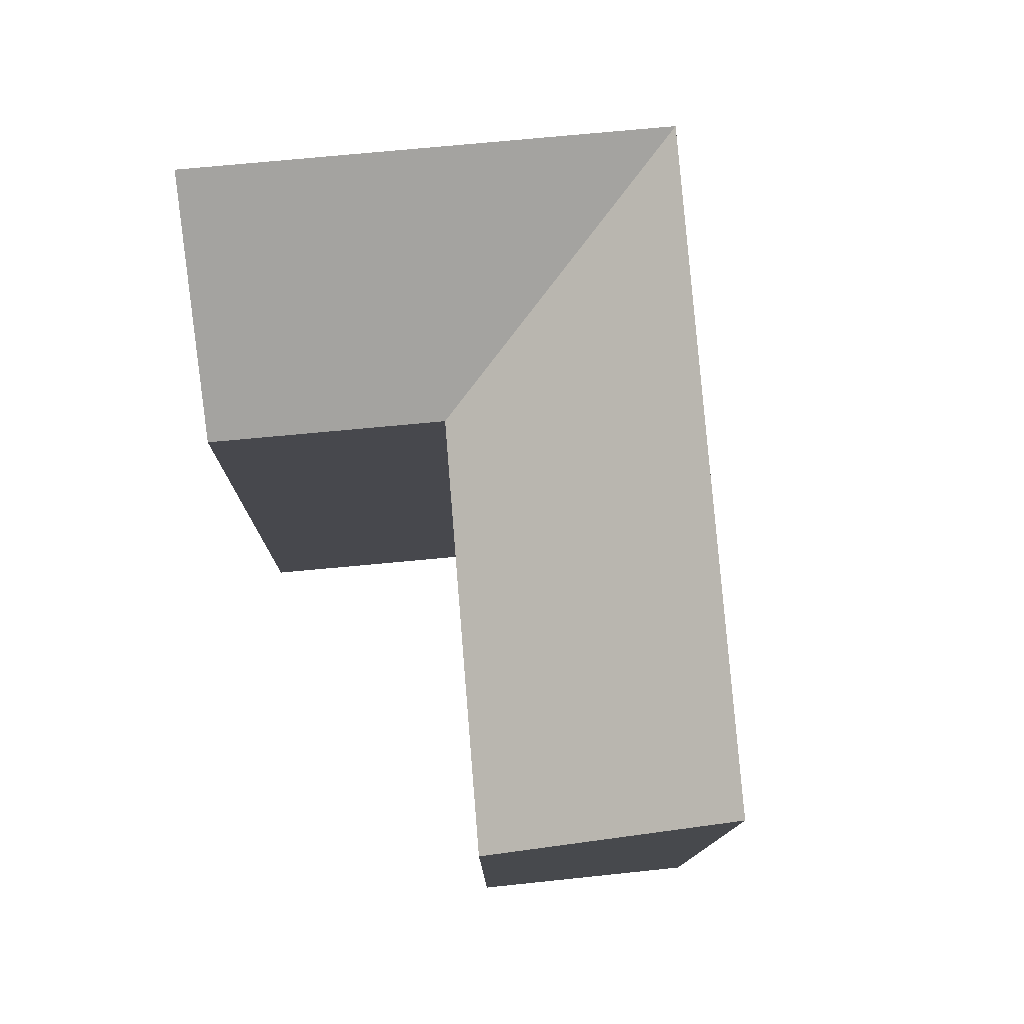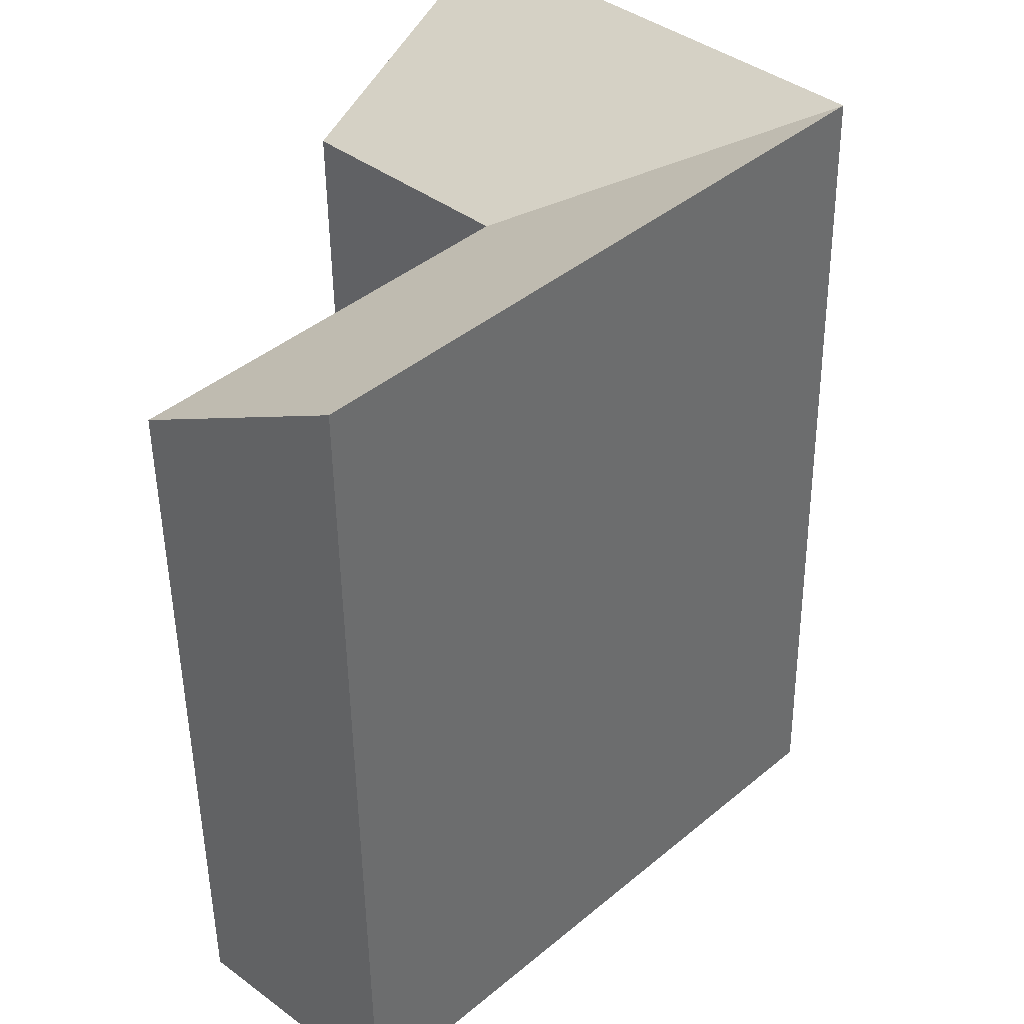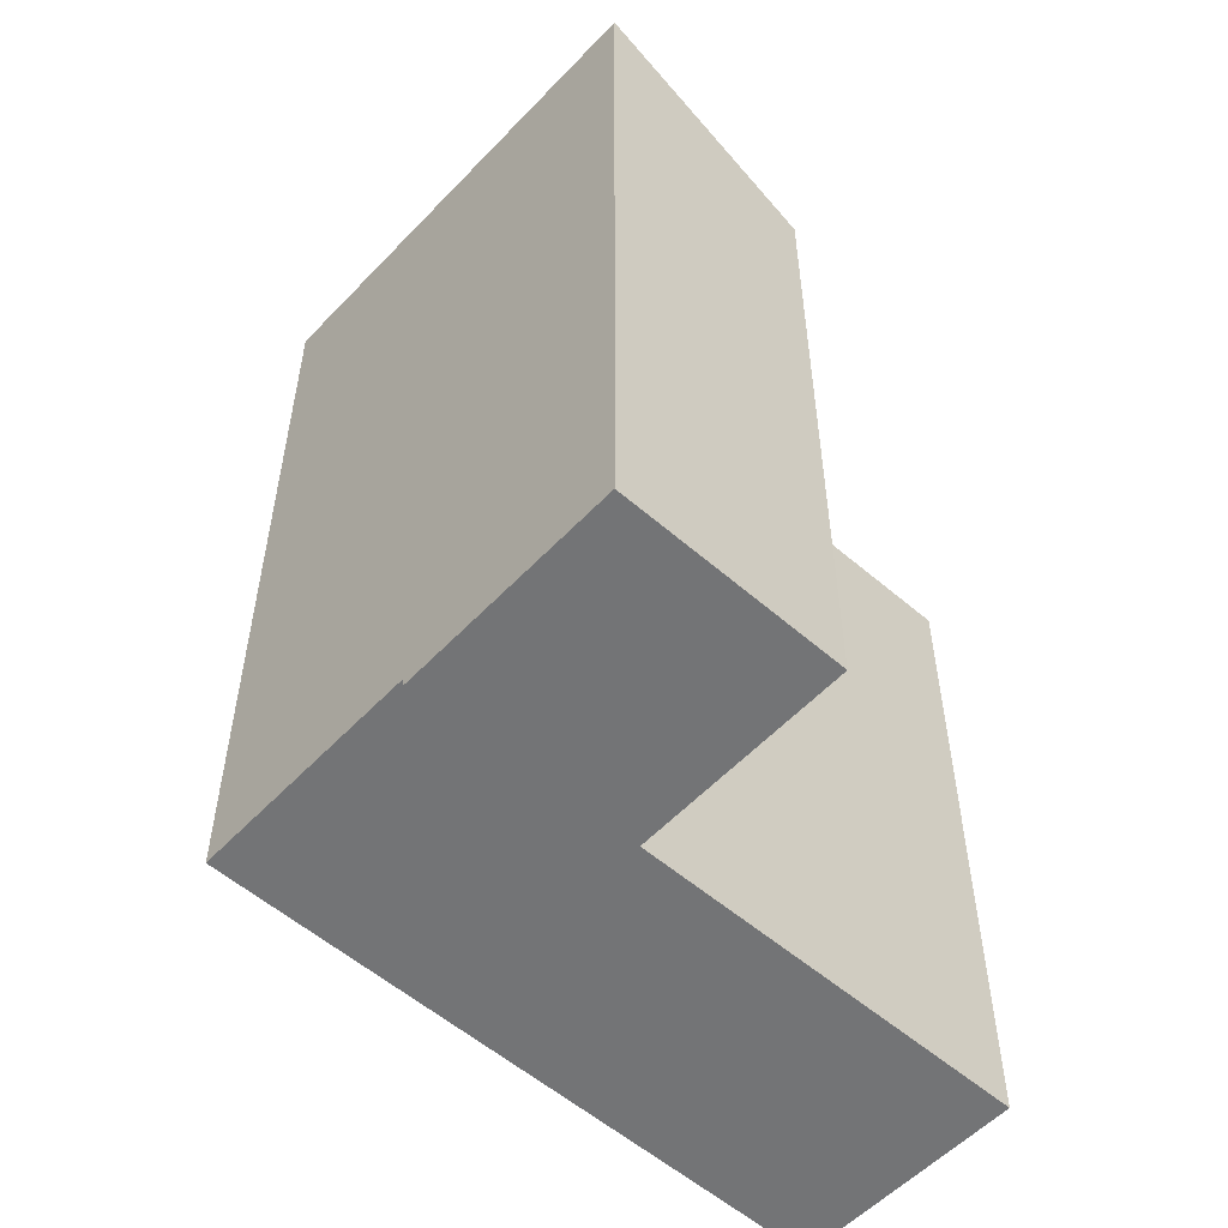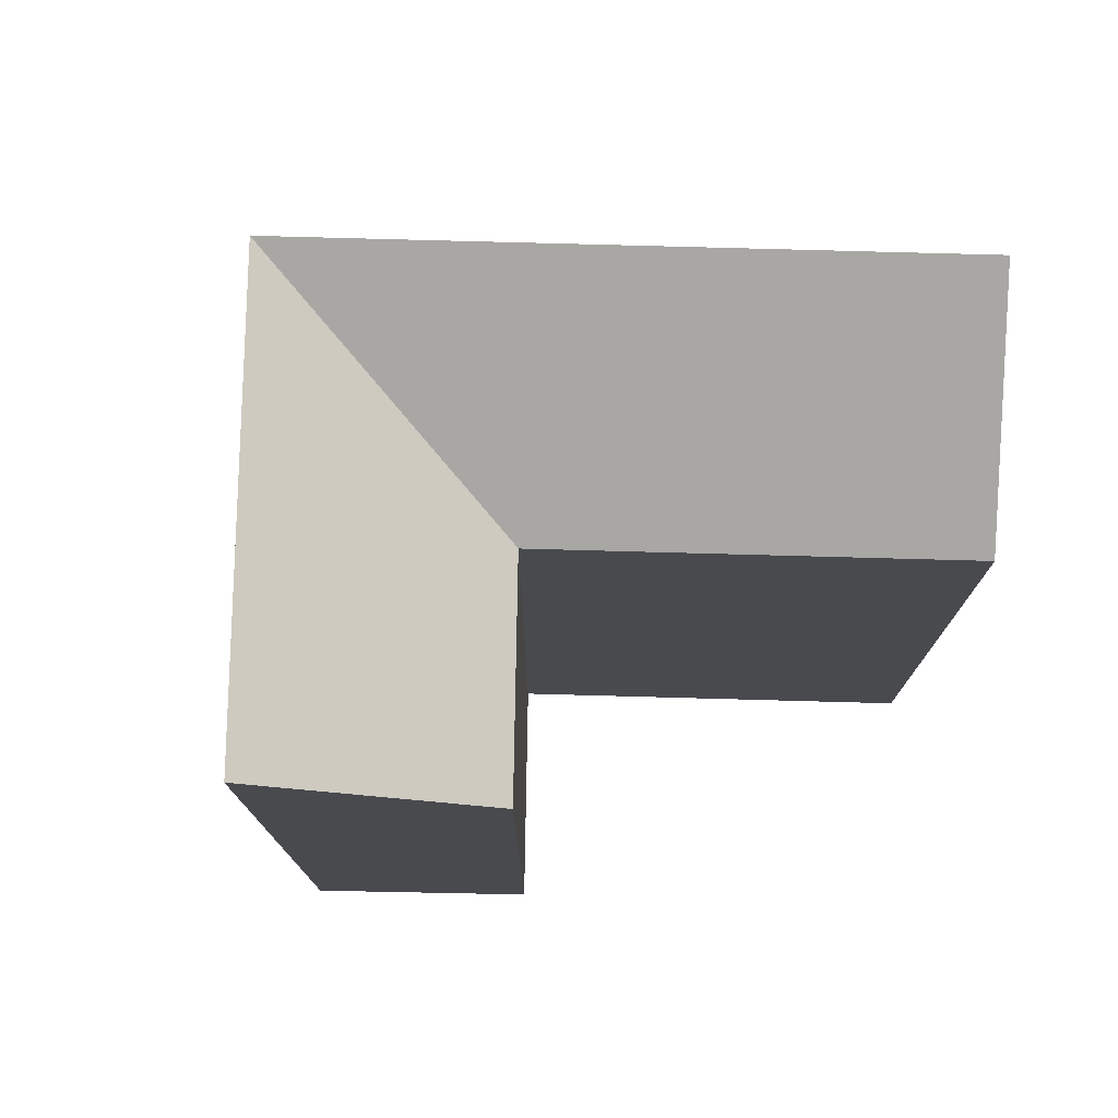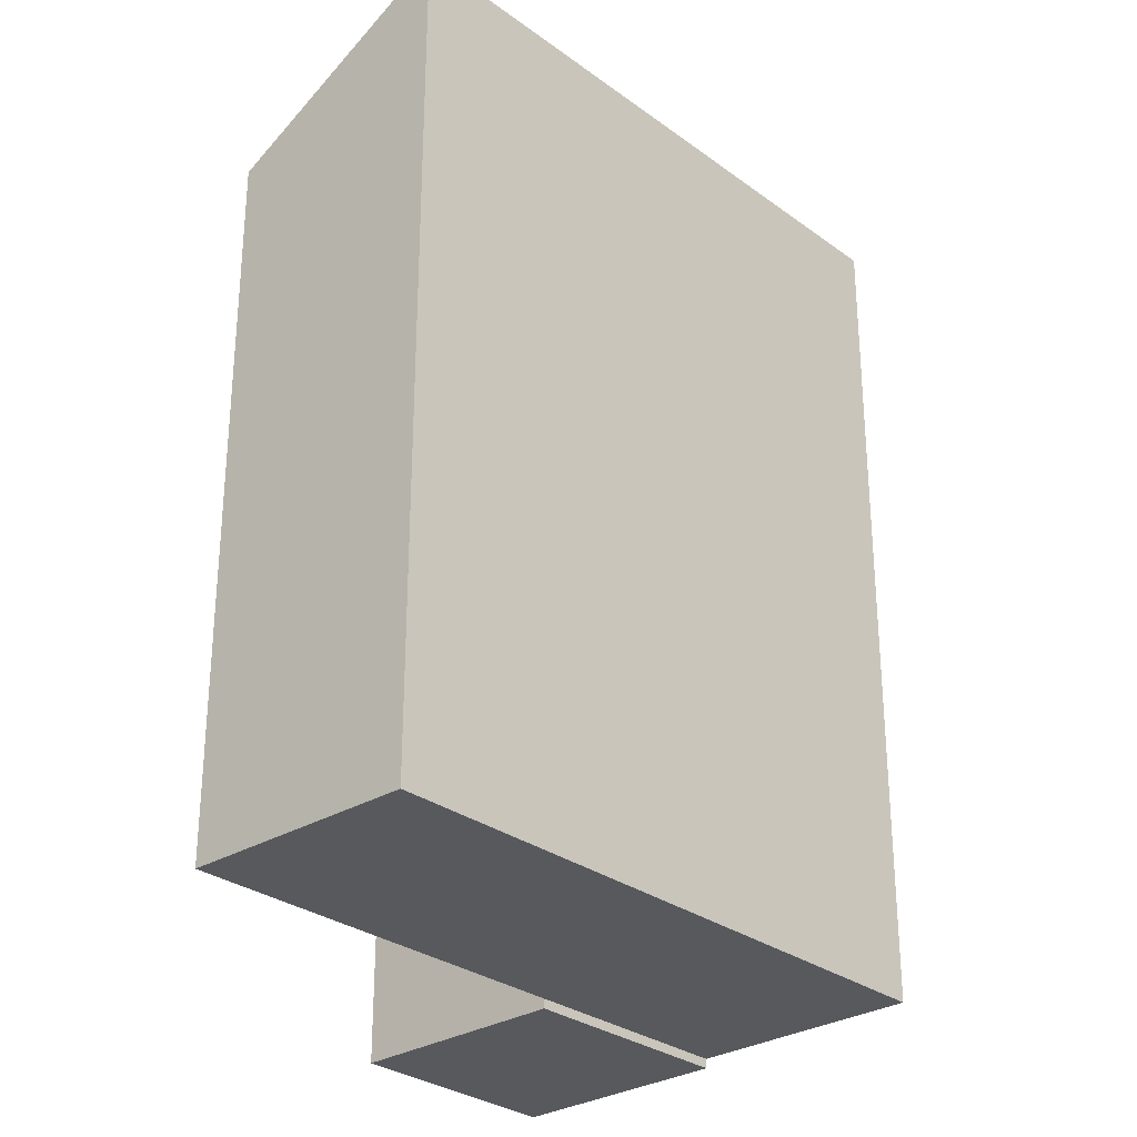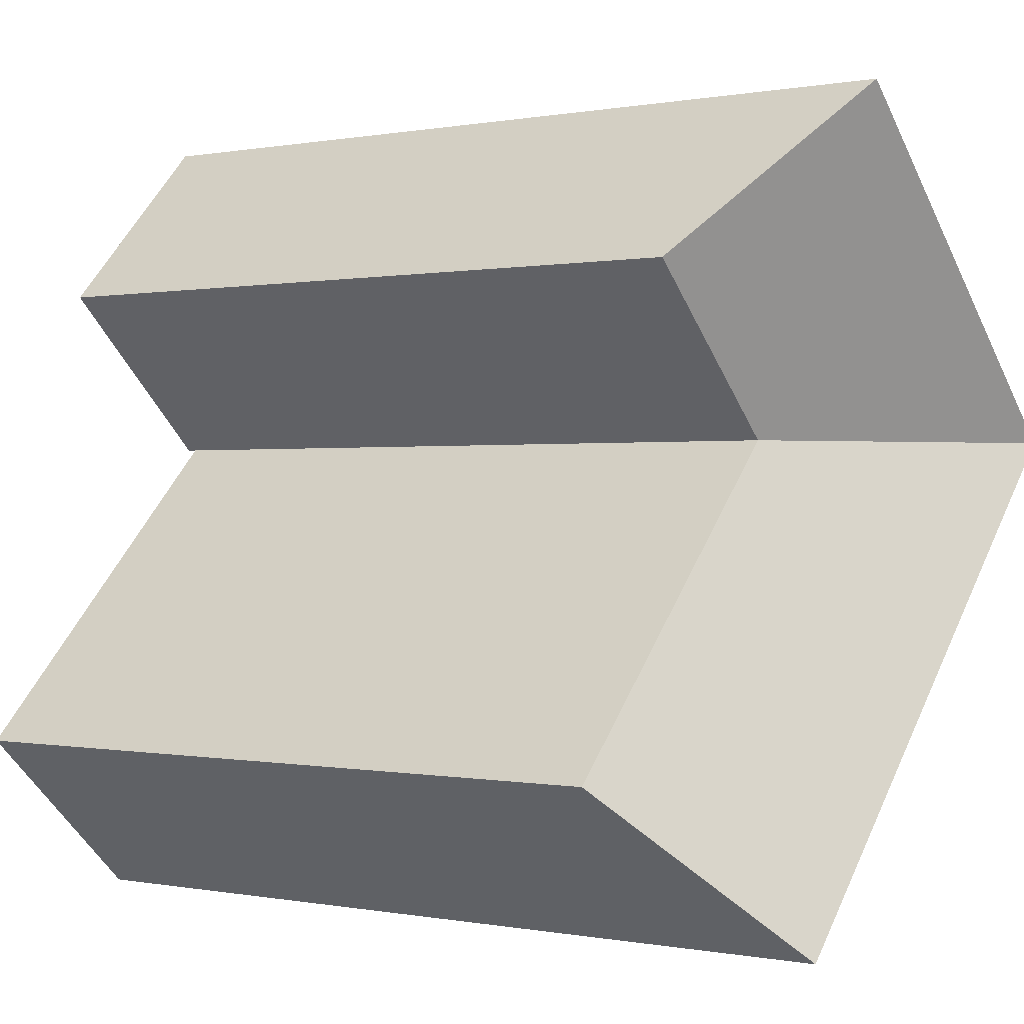
<metadata>
{"format":"obj","ext":"obj","renderer":"f3d","projection":"perspective","resolution":1024,"background":"white","views":[{"elev":78.6,"azim":131.1,"up":"+Y"},{"elev":-50.2,"azim":-179.3,"up":"+Z"},{"elev":-56.1,"azim":3.8,"up":"+Y"},{"elev":76.8,"azim":47.3,"up":"+Y"},{"elev":-29.5,"azim":178.6,"up":"+Y"},{"elev":0.1,"azim":126.1,"up":"+Z"}]}
</metadata>
<code>
v  7.328 22.2 -16.42
v  4.234 18.86 -4.346
v  11.88 18.86 -12.19
v  -0.2615 22.2 -8.635
v  -4.495 22.2 -4.29
v  8.589 18.86 -0.191
v  0.0004785 22.2 -0.0007114
v  4.389 22.2 4.186
v  11.88 7.464e-16 -12.19
v  -0.262 5.287e-16 -8.634
v  7.328 1.006e-15 -16.42
v  4.234 2.661e-16 -4.345
v  -4.496 2.626e-16 -4.289
v  5.327e-06 4.85e-22 -7.92e-06
v  4.234 -0.25 -4.345
v  4.388 -0.25 4.186
v  0 -0.25 -1.531e-17
v  8.589 -0.25 -0.1904
g defaultobject
f 1 2 3
f 2 1 4
f 2 4 5
f 6 7 8
f 7 6 5
f 5 6 2
f 9 10 11
f 10 9 12
f 10 12 13
f 13 12 14
f 15 16 17
f 16 15 18
f 3 12 9
f 12 3 14
f 14 3 2
f 14 2 7
f 16 14 17
f 14 5 13
f 5 14 16
f 5 16 7
f 7 16 8
f 11 4 1
f 4 11 5
f 5 11 10
f 5 10 13
f 14 15 17
f 15 14 12
f 12 14 7
f 12 7 2
f 15 6 18
f 6 15 12
f 6 12 2
f 18 8 16
f 8 18 6
f 11 3 9
f 3 11 1

</code>
